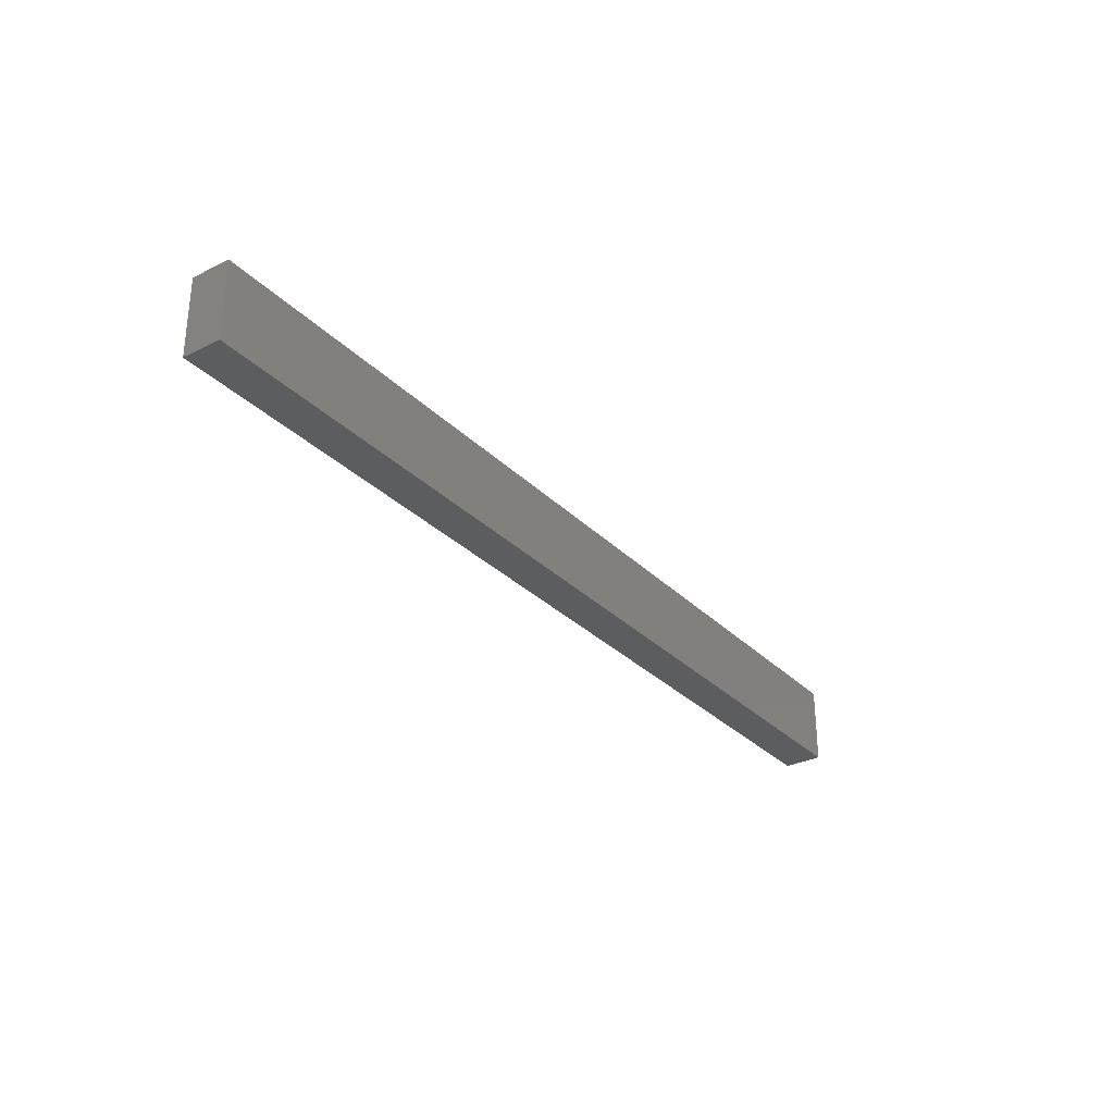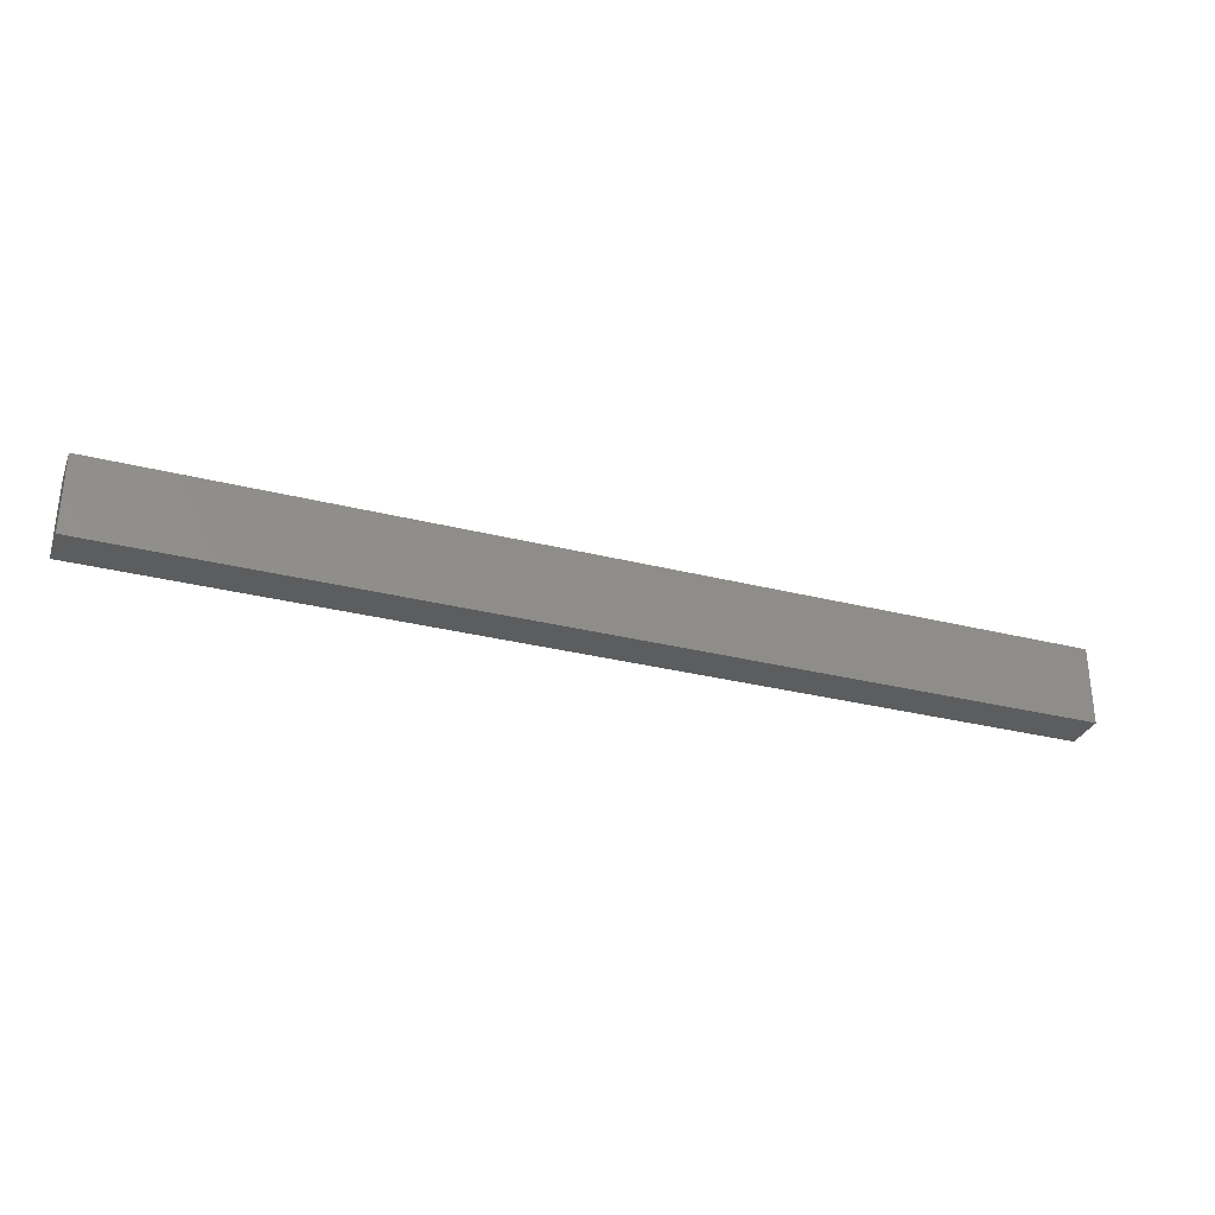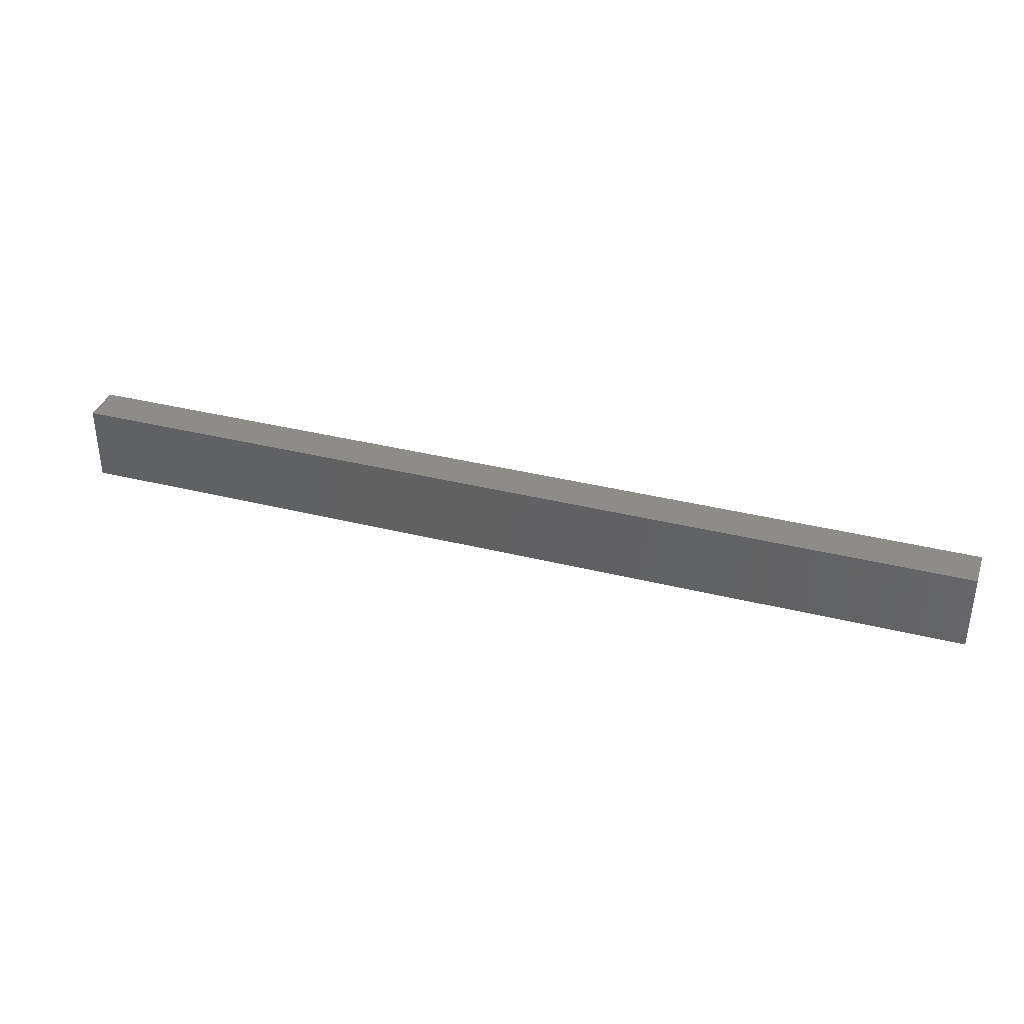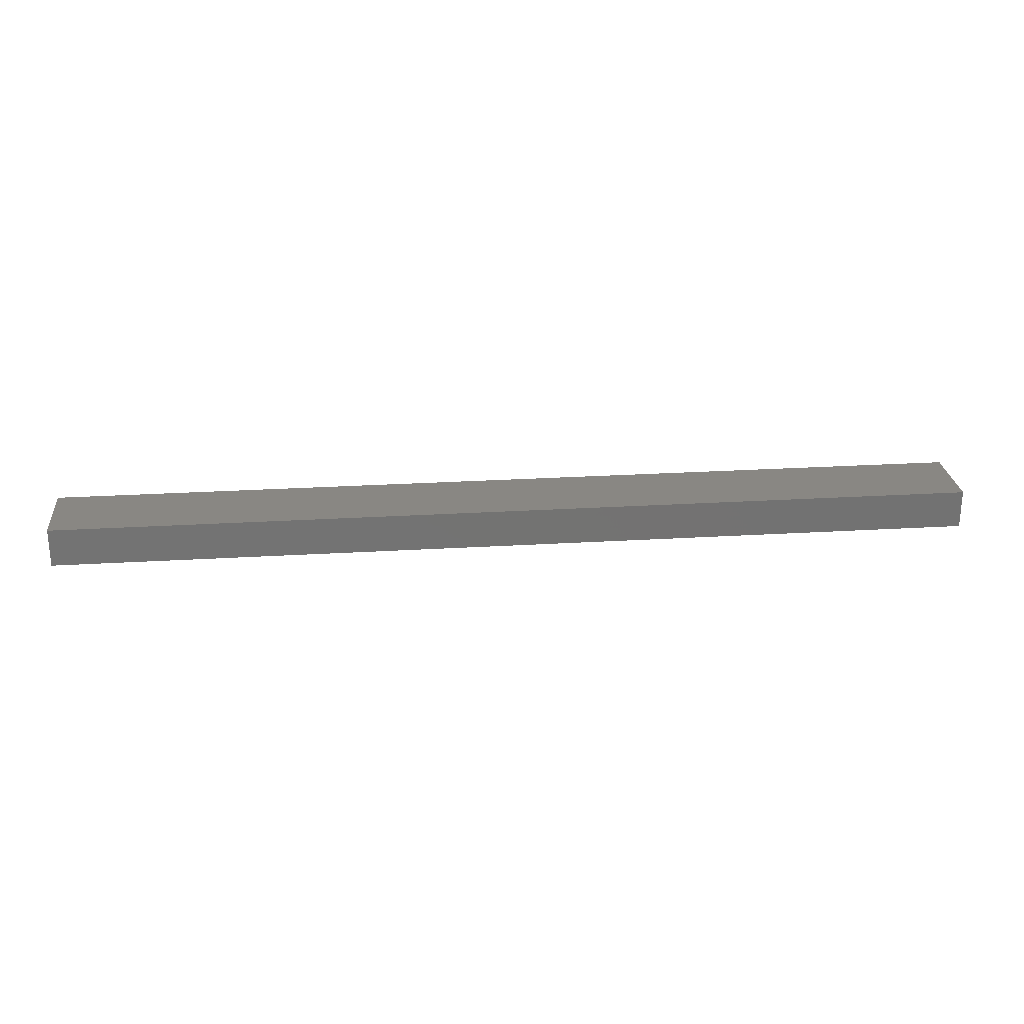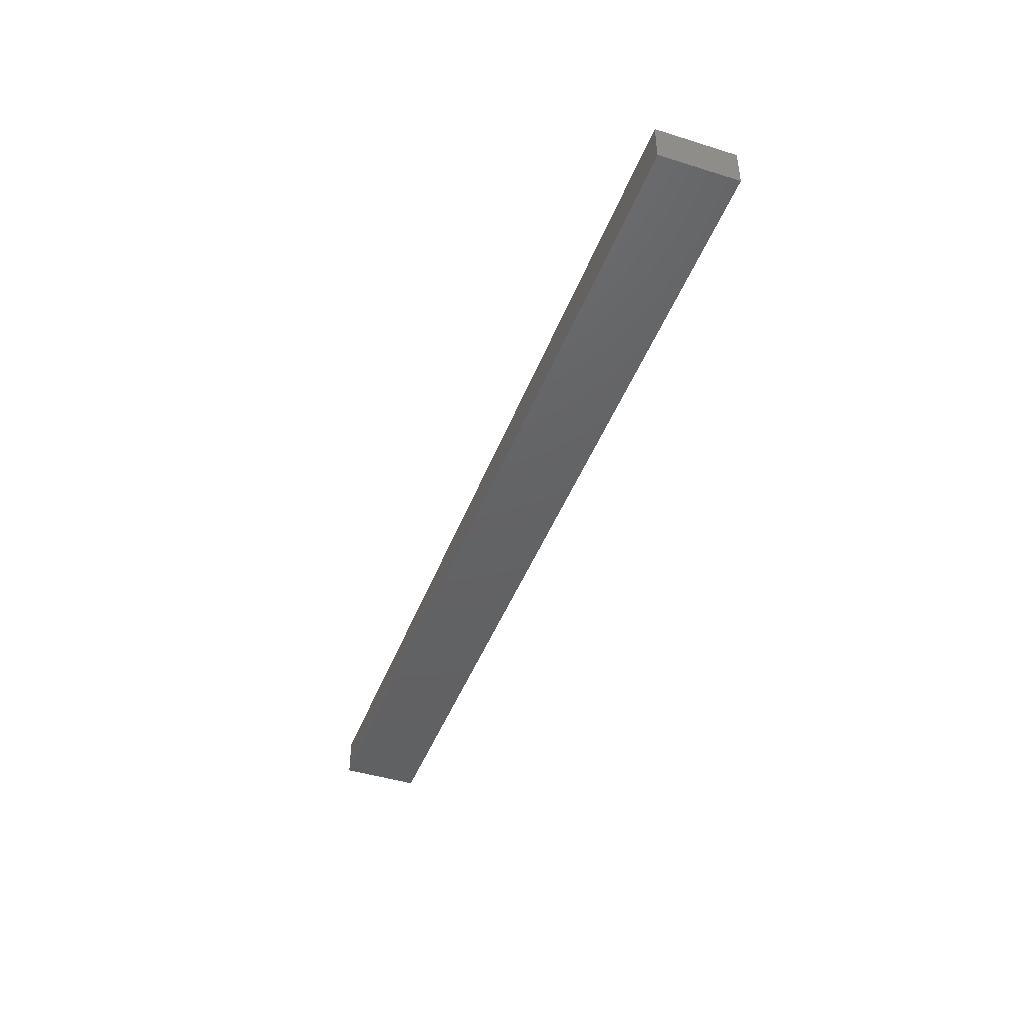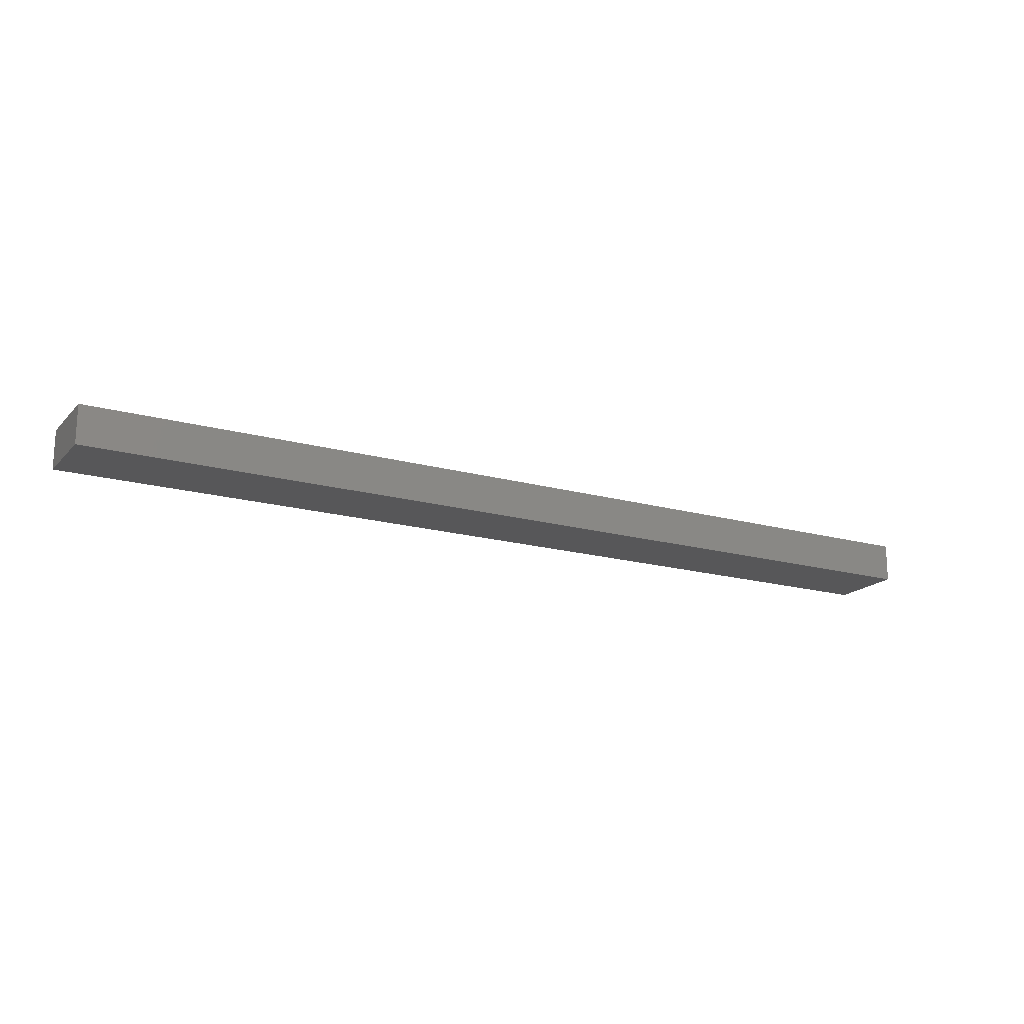
<metadata>
{"format":"stl","ext":"stl","renderer":"f3d","projection":"perspective","resolution":1024,"background":"white","views":[{"elev":-30.5,"azim":-54.4,"up":"+Y"},{"elev":-31.3,"azim":-19.7,"up":"+Y"},{"elev":36.2,"azim":18.1,"up":"+Y"},{"elev":25.4,"azim":-5.6,"up":"+Z"},{"elev":-44.4,"azim":-110.0,"up":"+Z"},{"elev":-17.9,"azim":-28.6,"up":"+Z"}]}
</metadata>
<code>
# stl→obj: 8 verts, 12 faces
v -0.3916 0.6779 0.4885
v -0.3916 0.6136 0.4885
v 0.3805 0.6136 0.4885
v 0.3805 0.6779 0.4885
v -0.3916 0.6136 0.4563
v -0.3916 0.6779 0.4563
v 0.3805 0.6136 0.4563
v 0.3805 0.6779 0.4563
f 1 2 3
f 1 3 4
f 5 2 1
f 5 1 6
f 5 7 3
f 5 3 2
f 8 7 5
f 8 5 6
f 8 6 1
f 8 1 4
f 8 4 3
f 8 3 7

</code>
